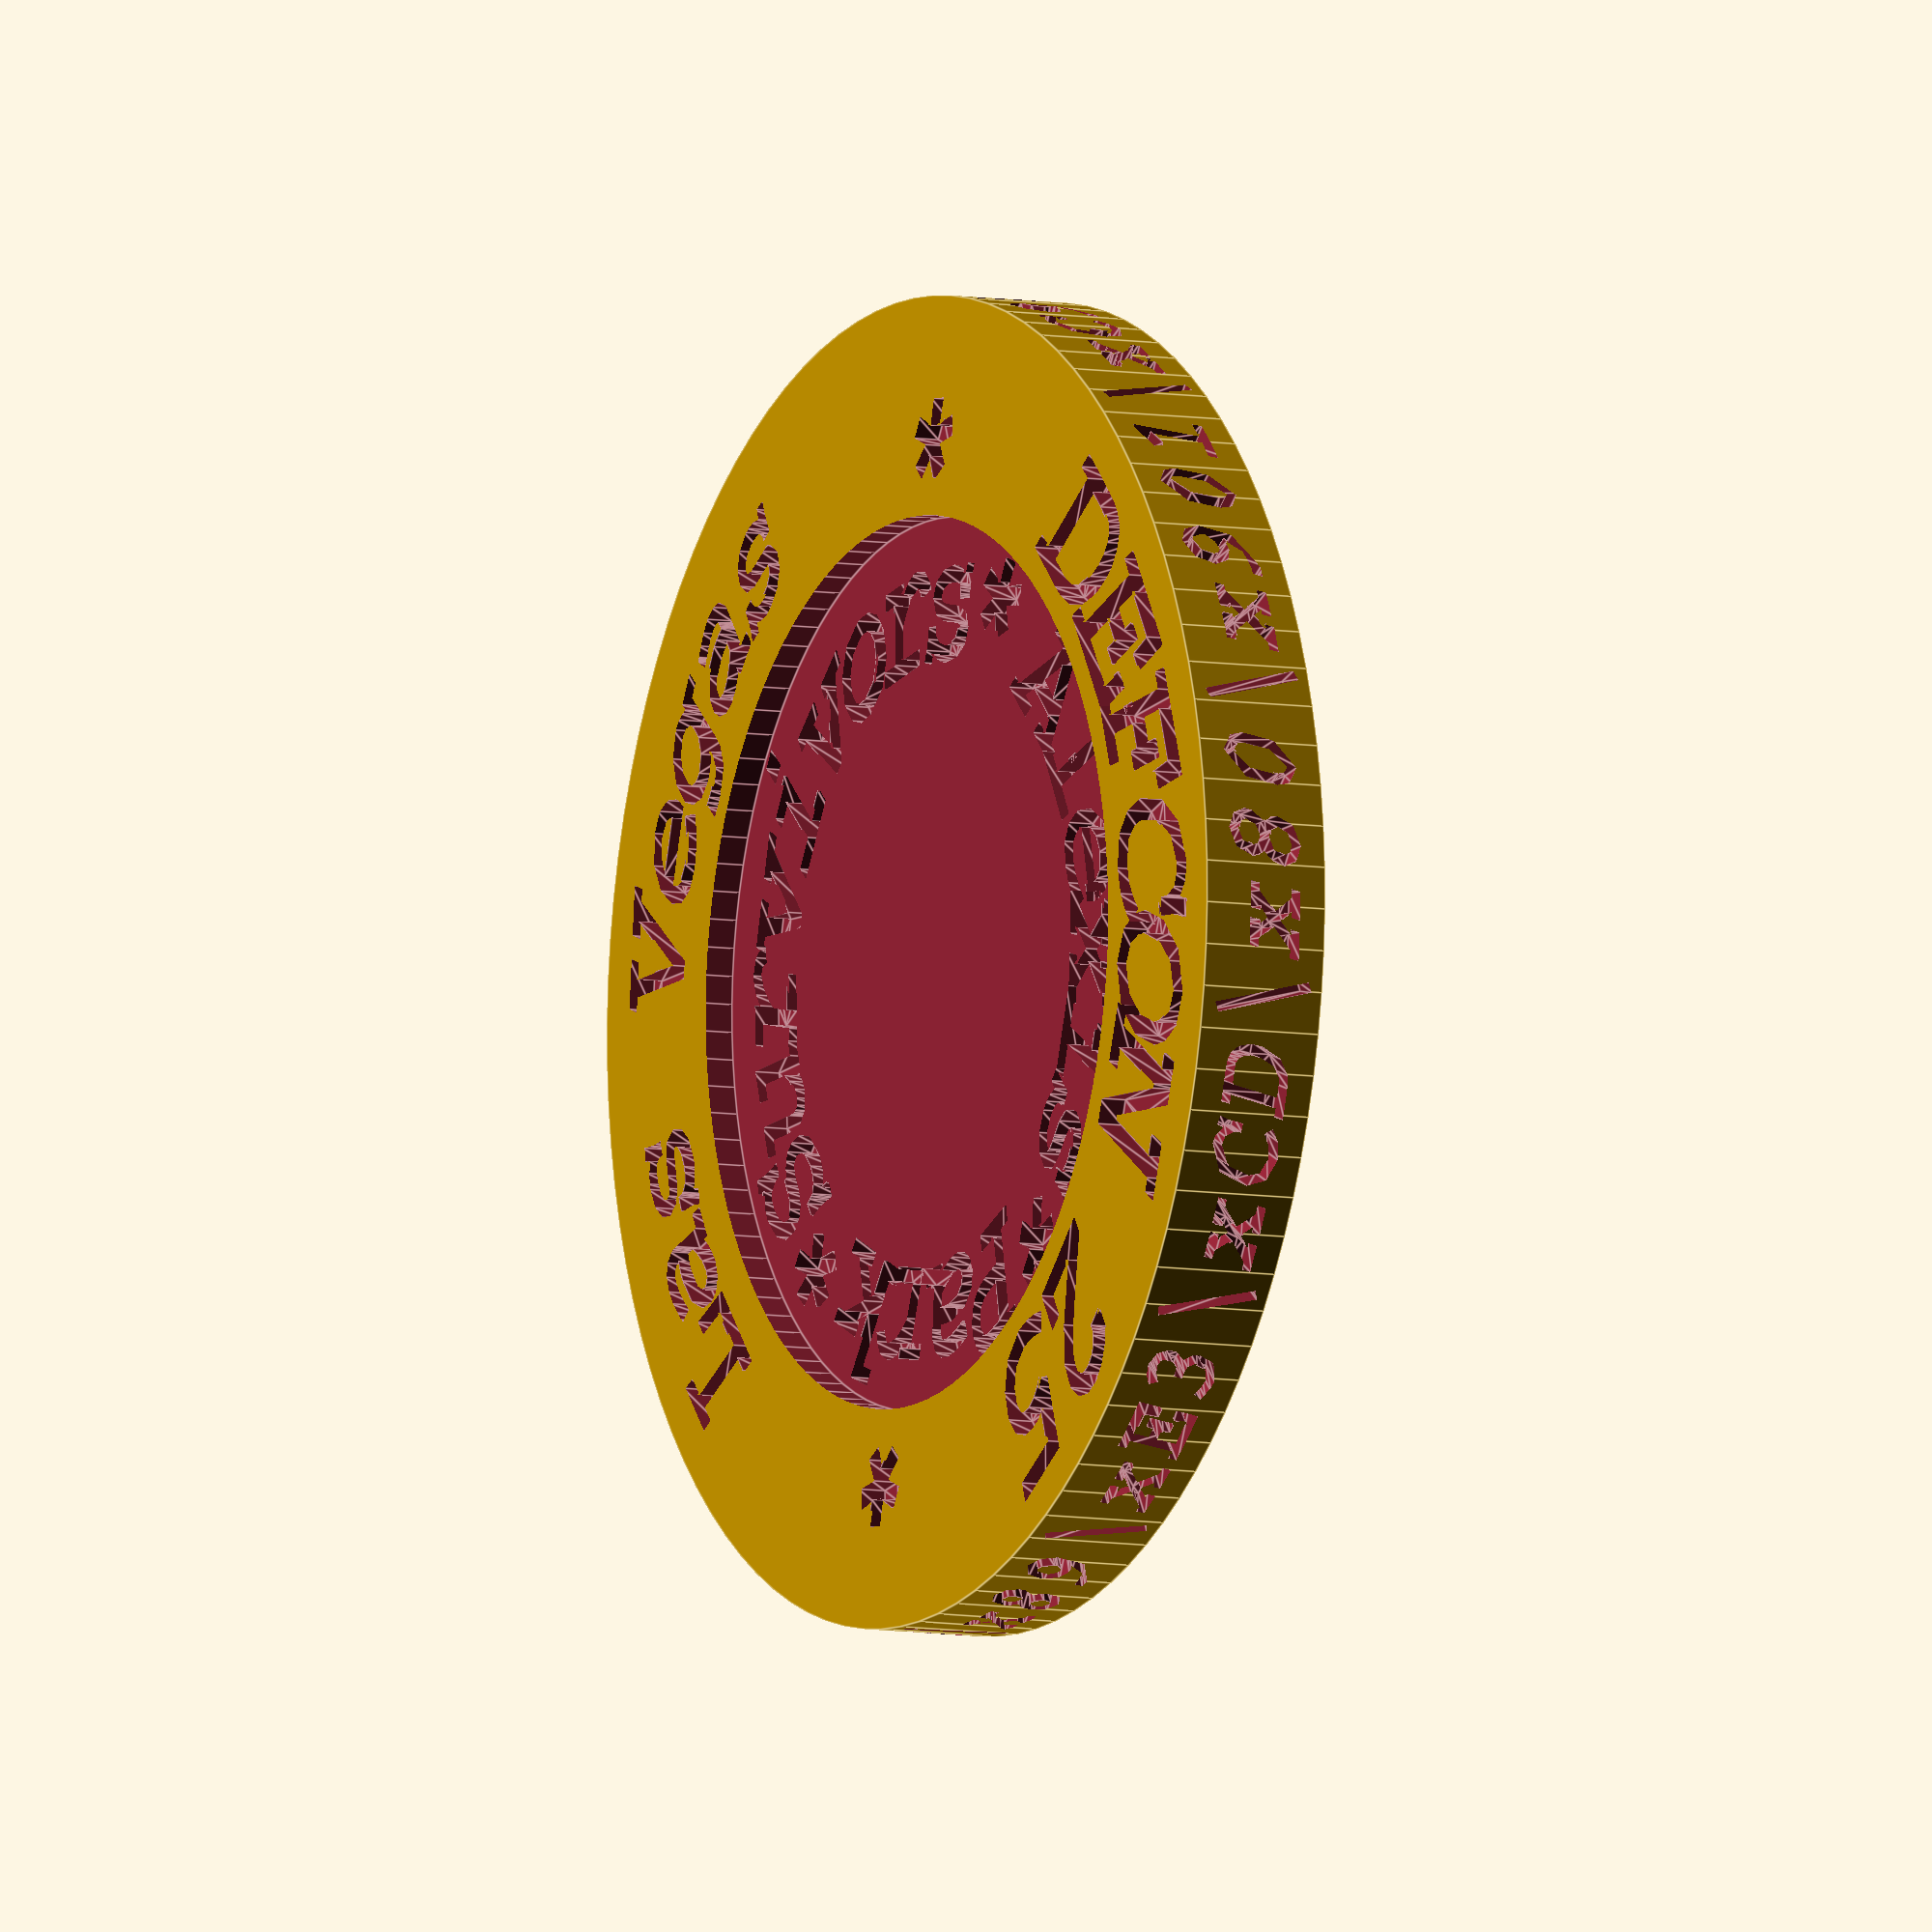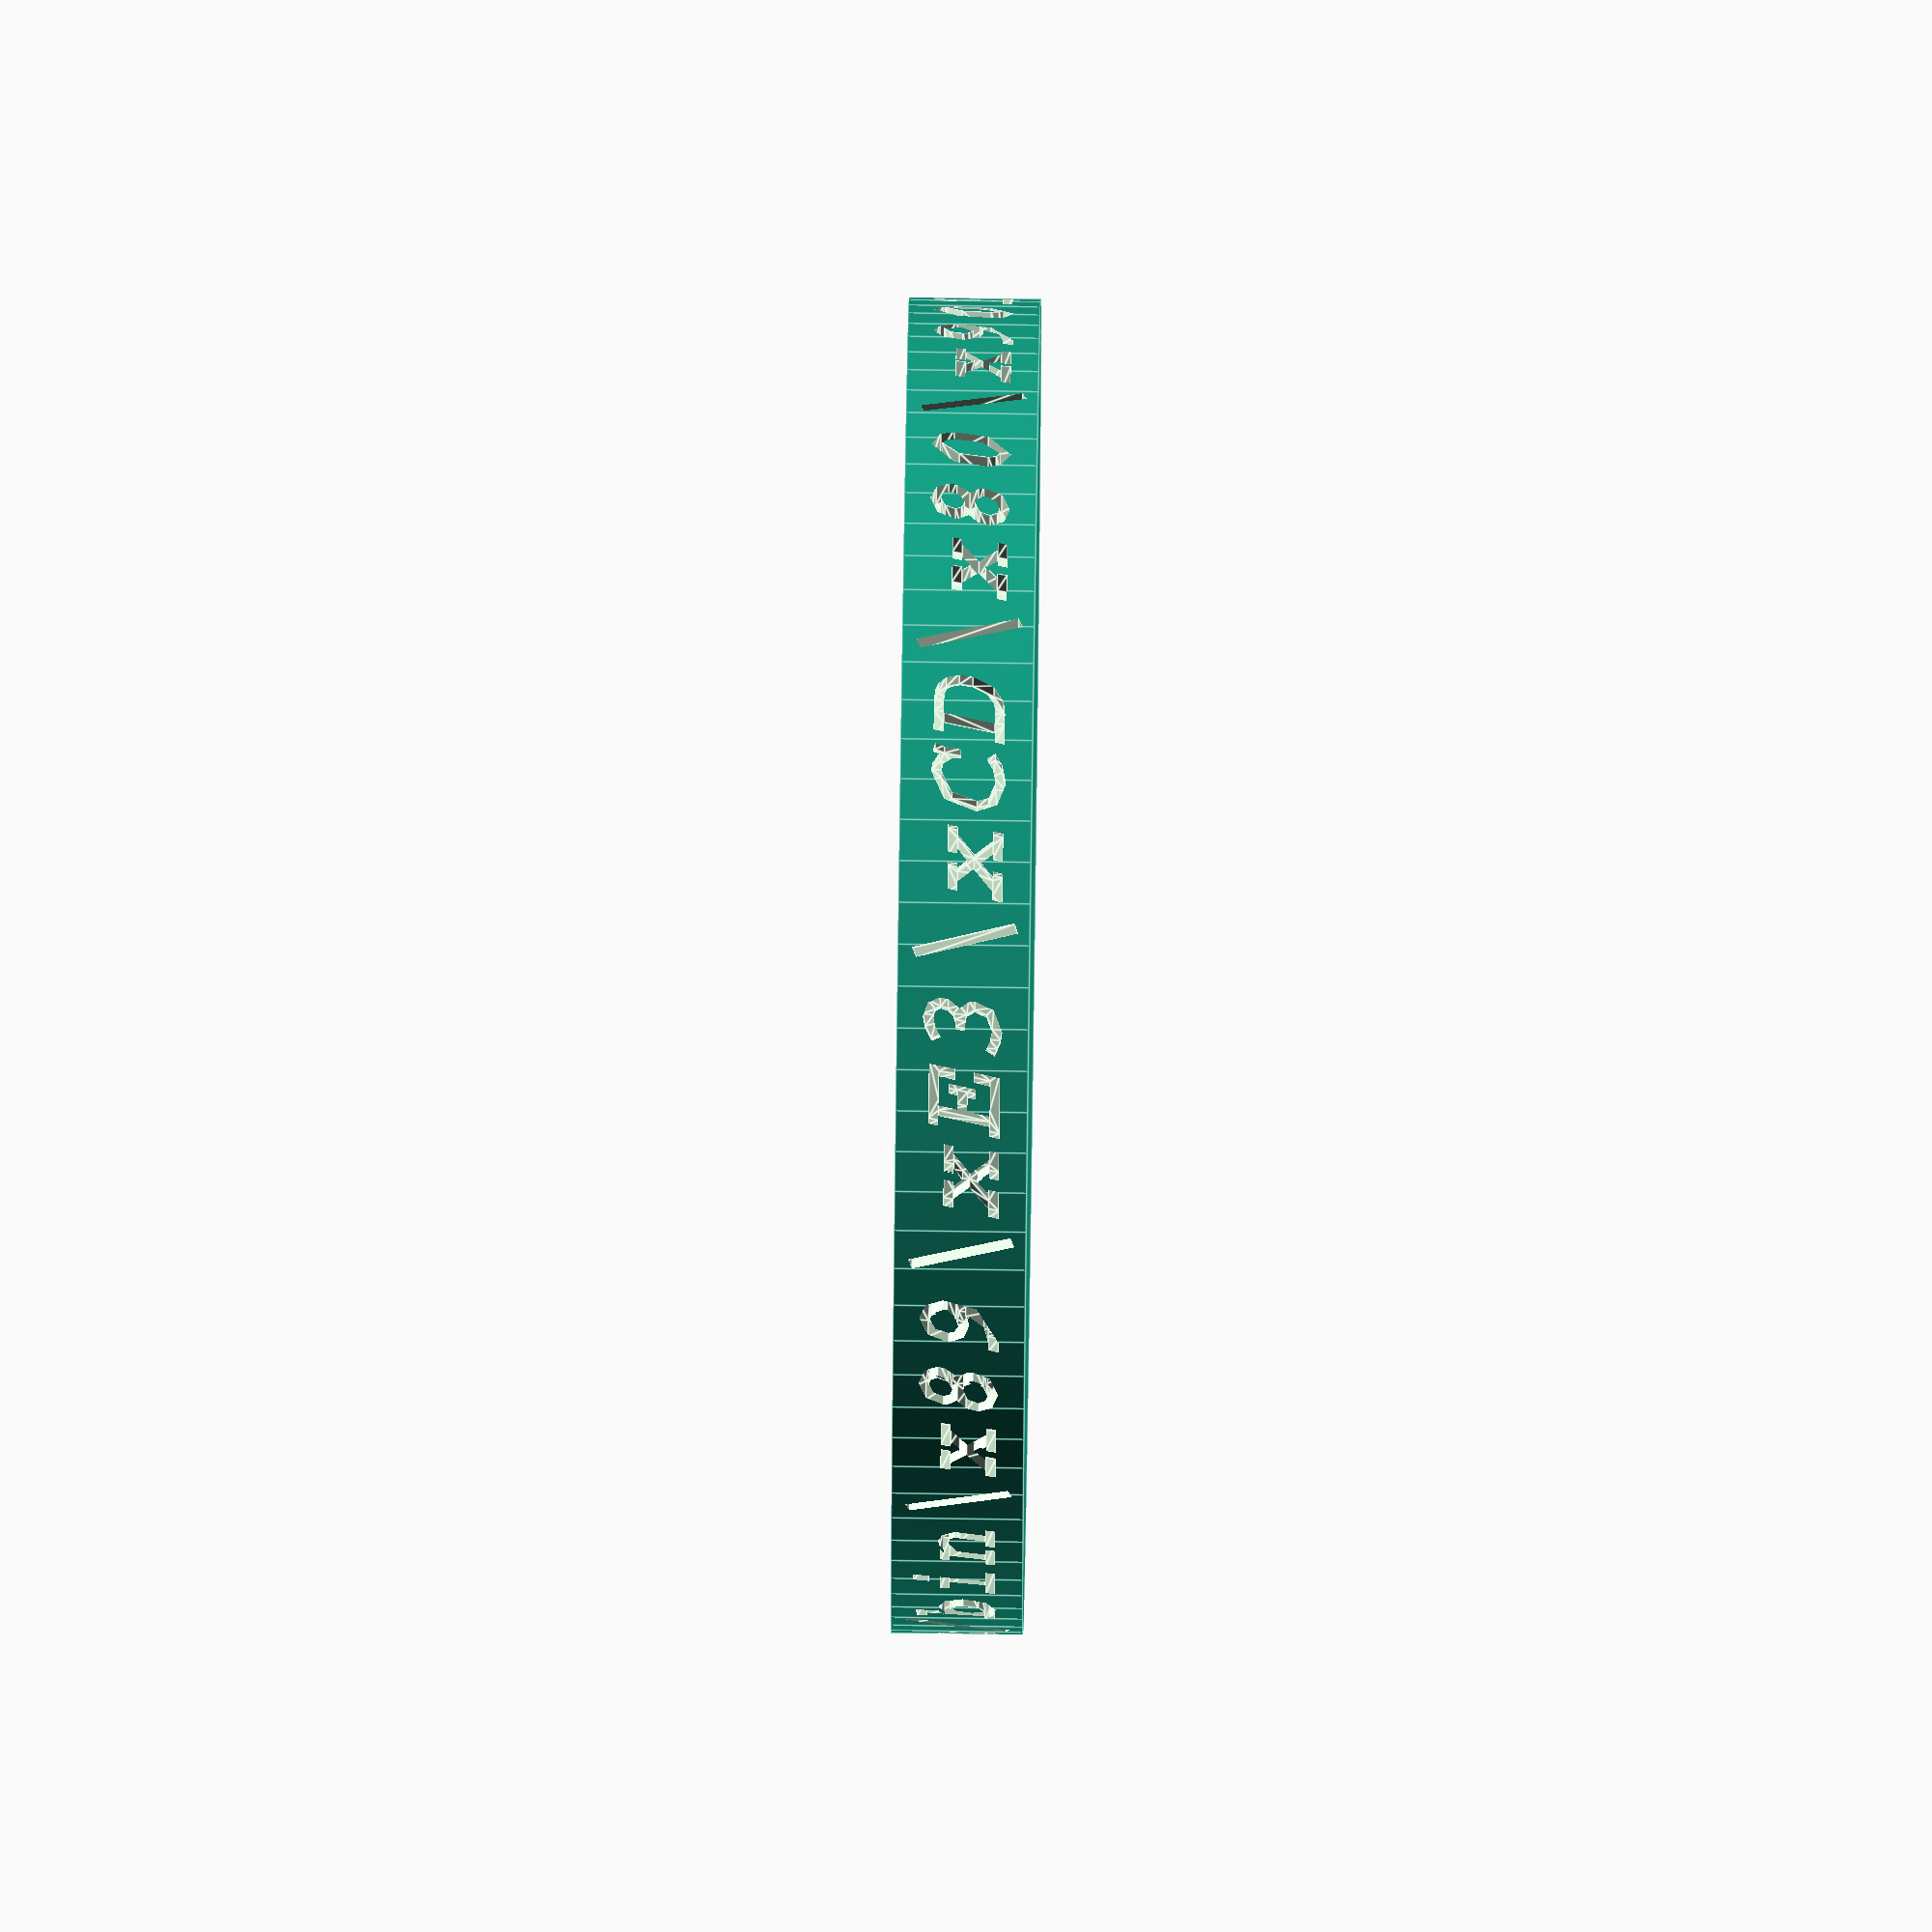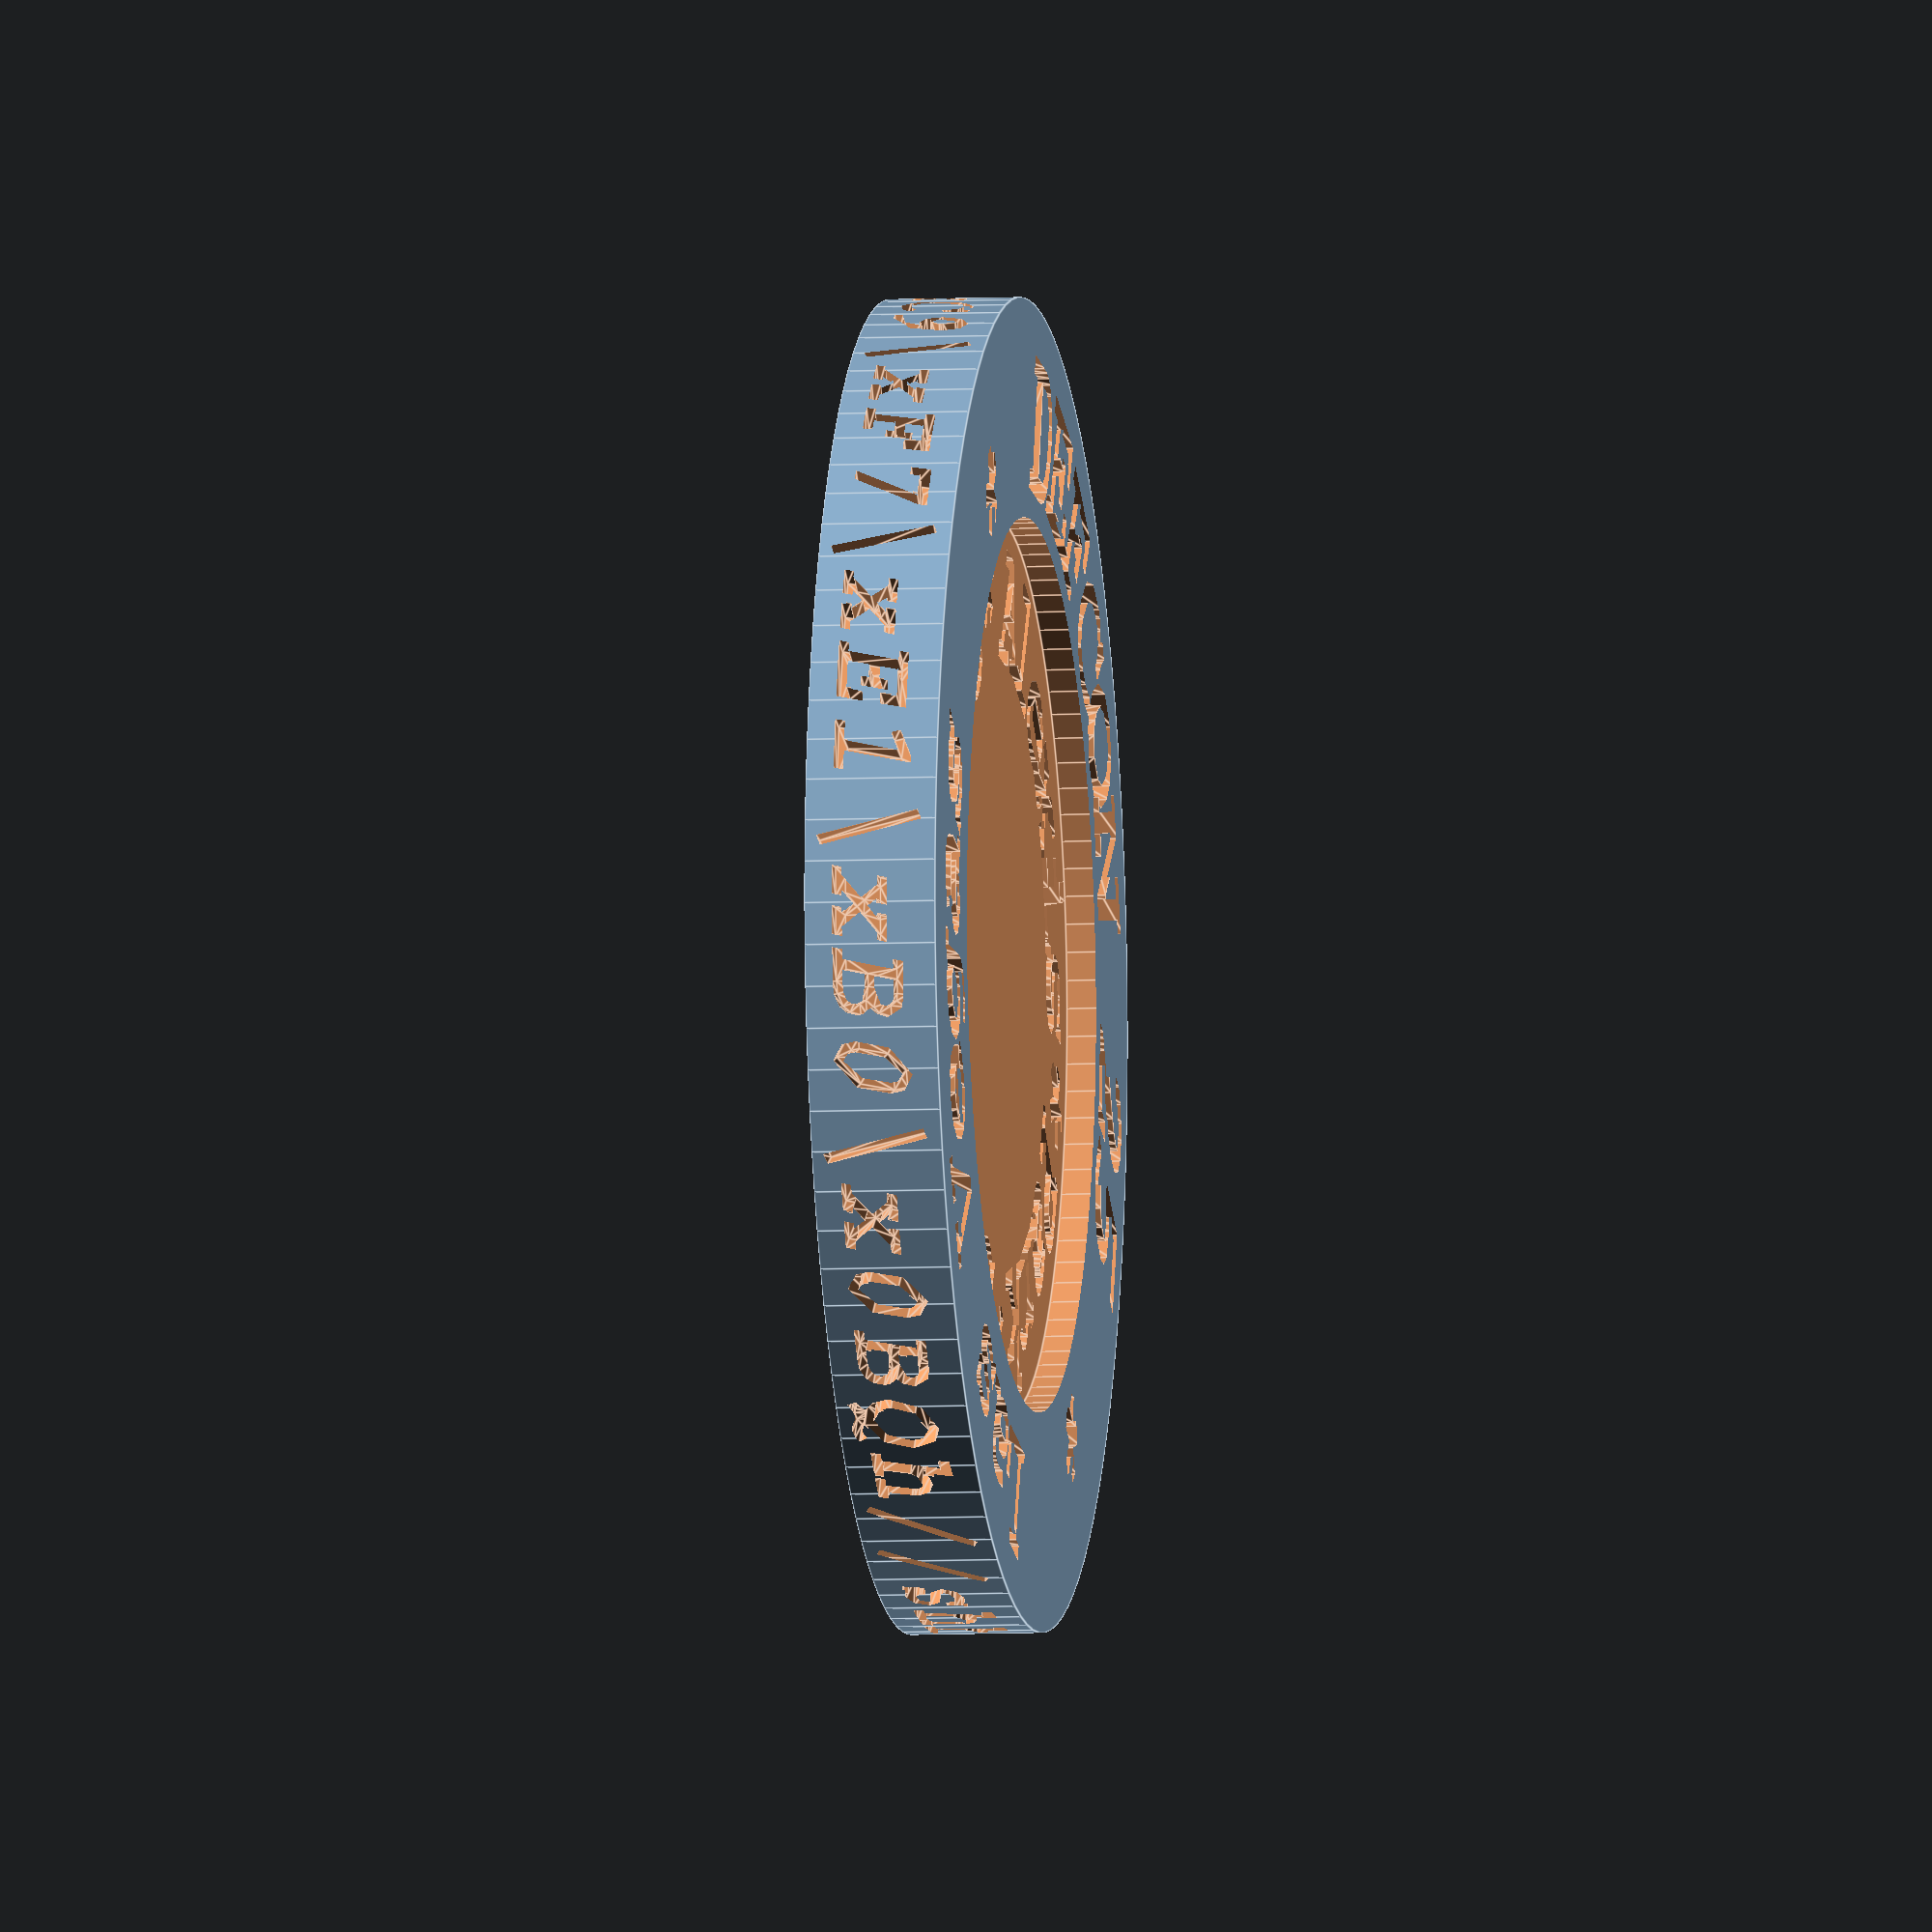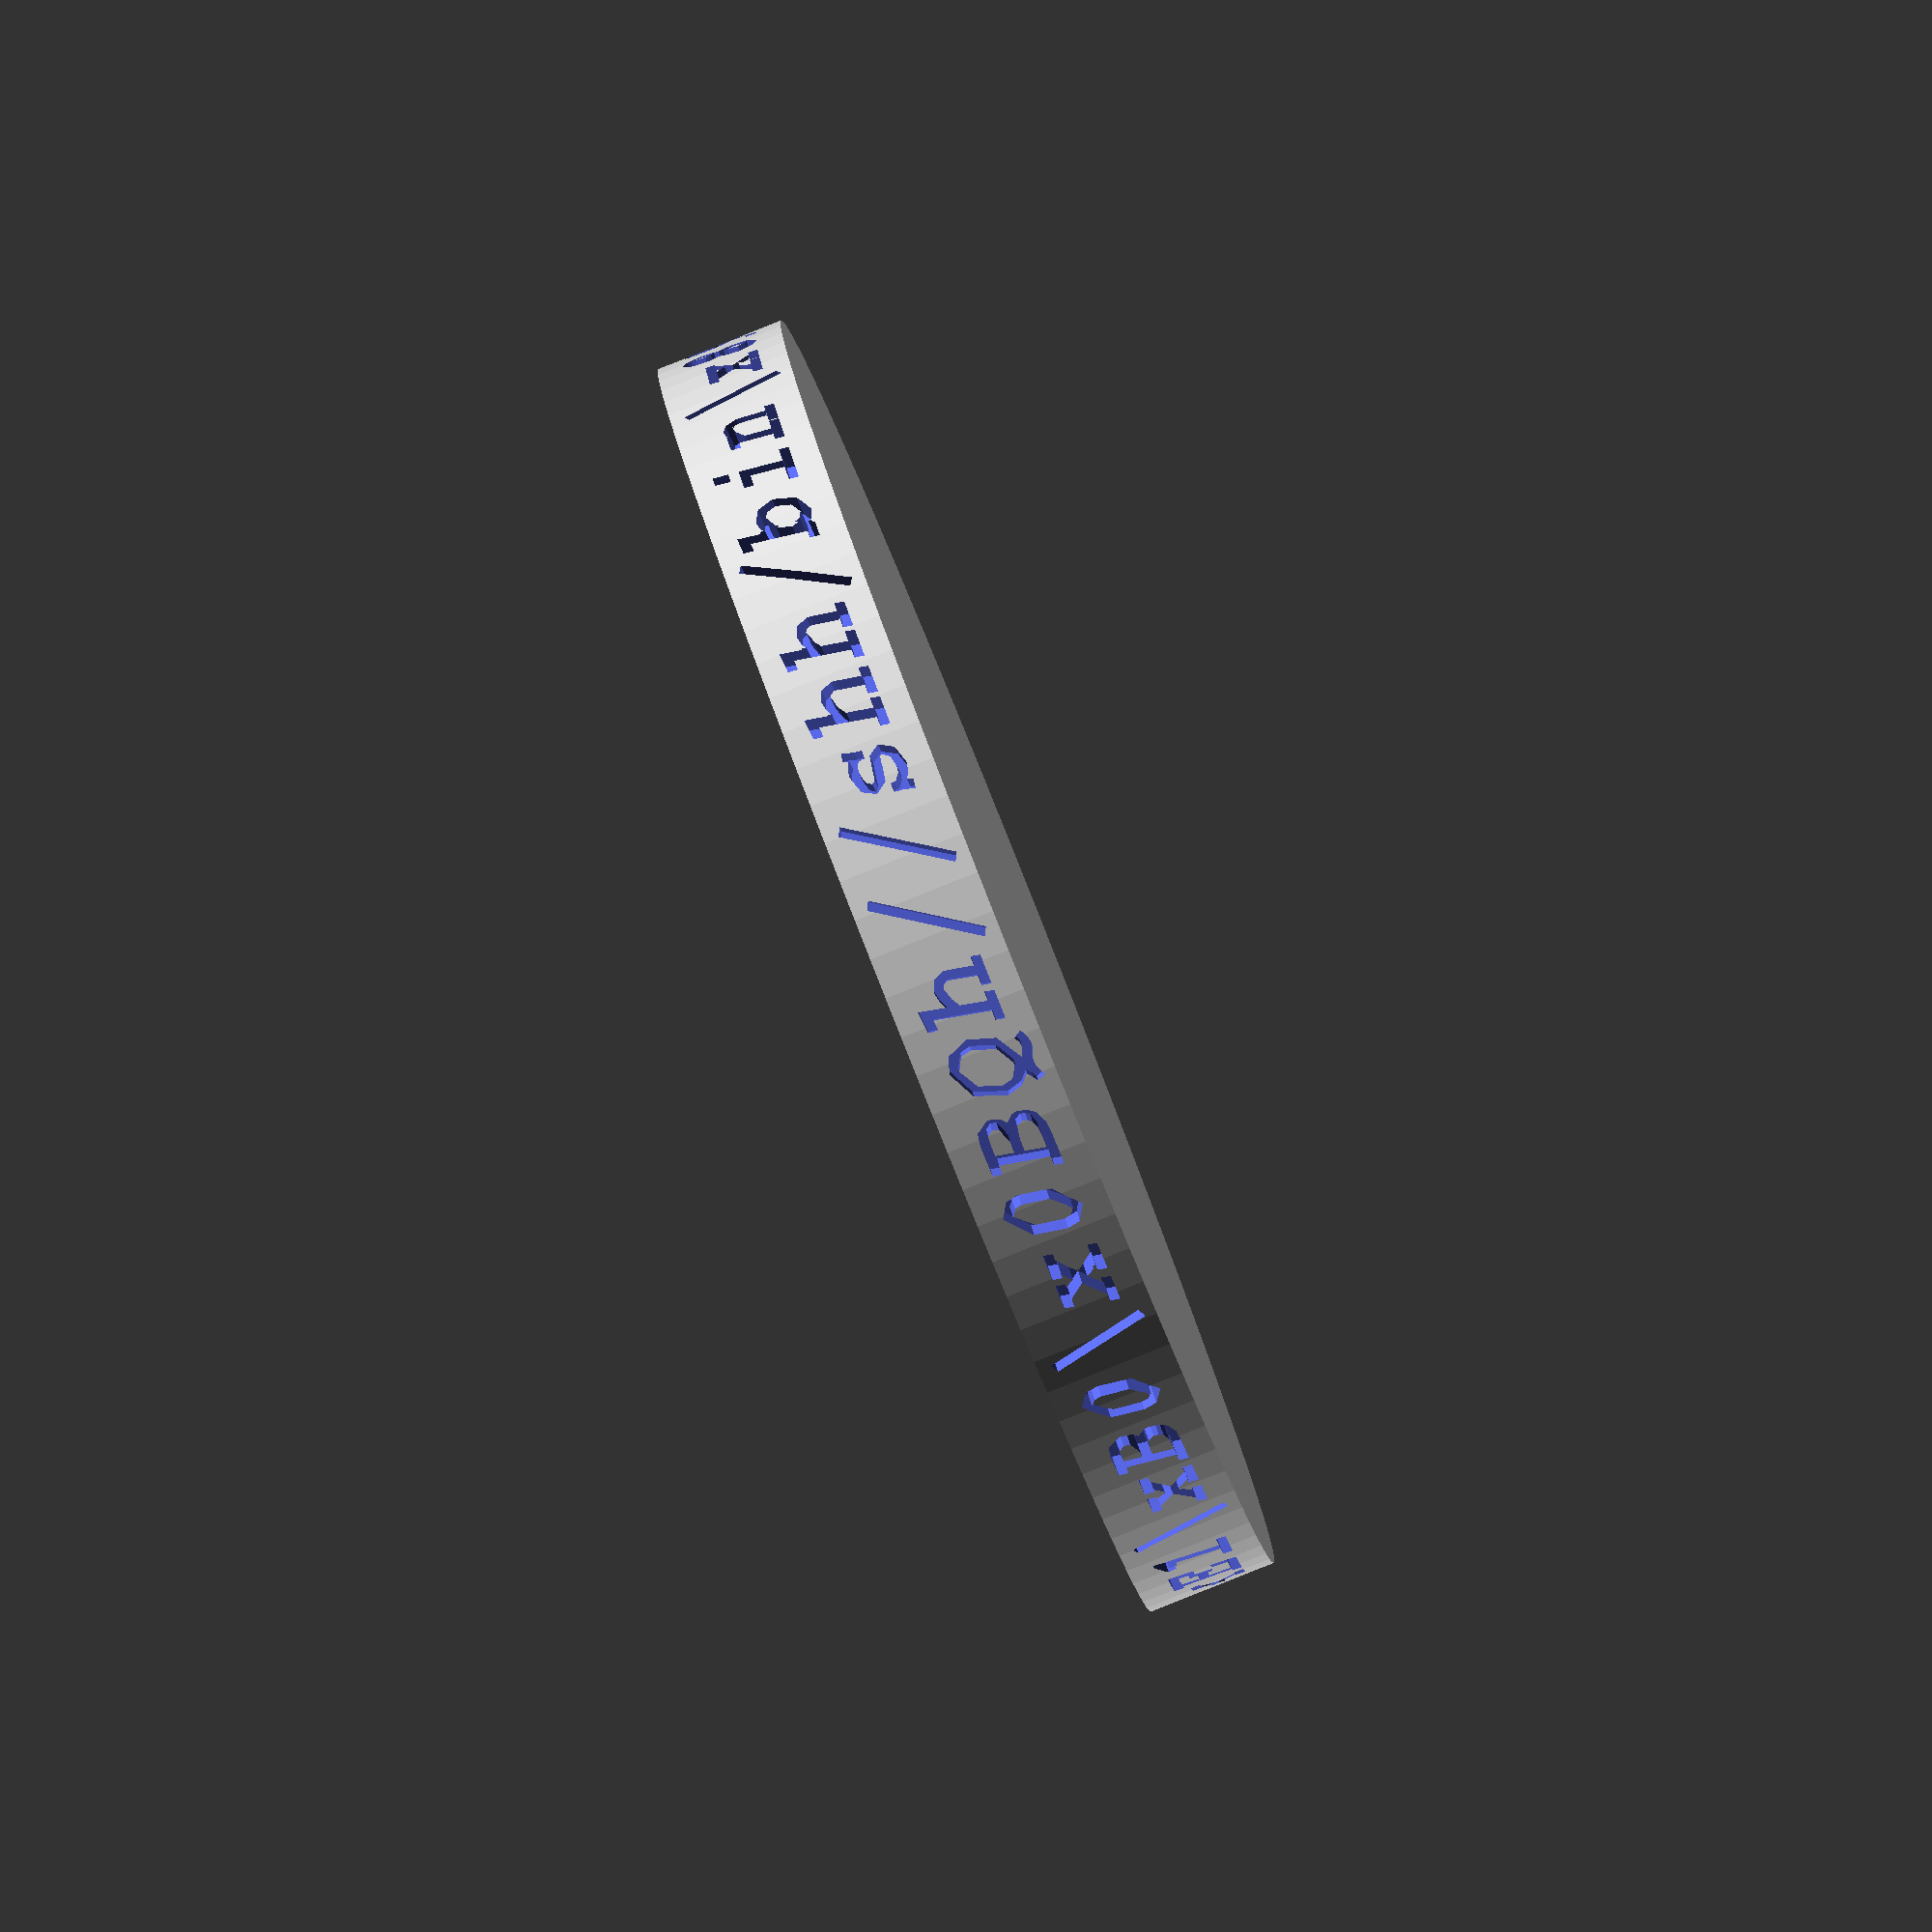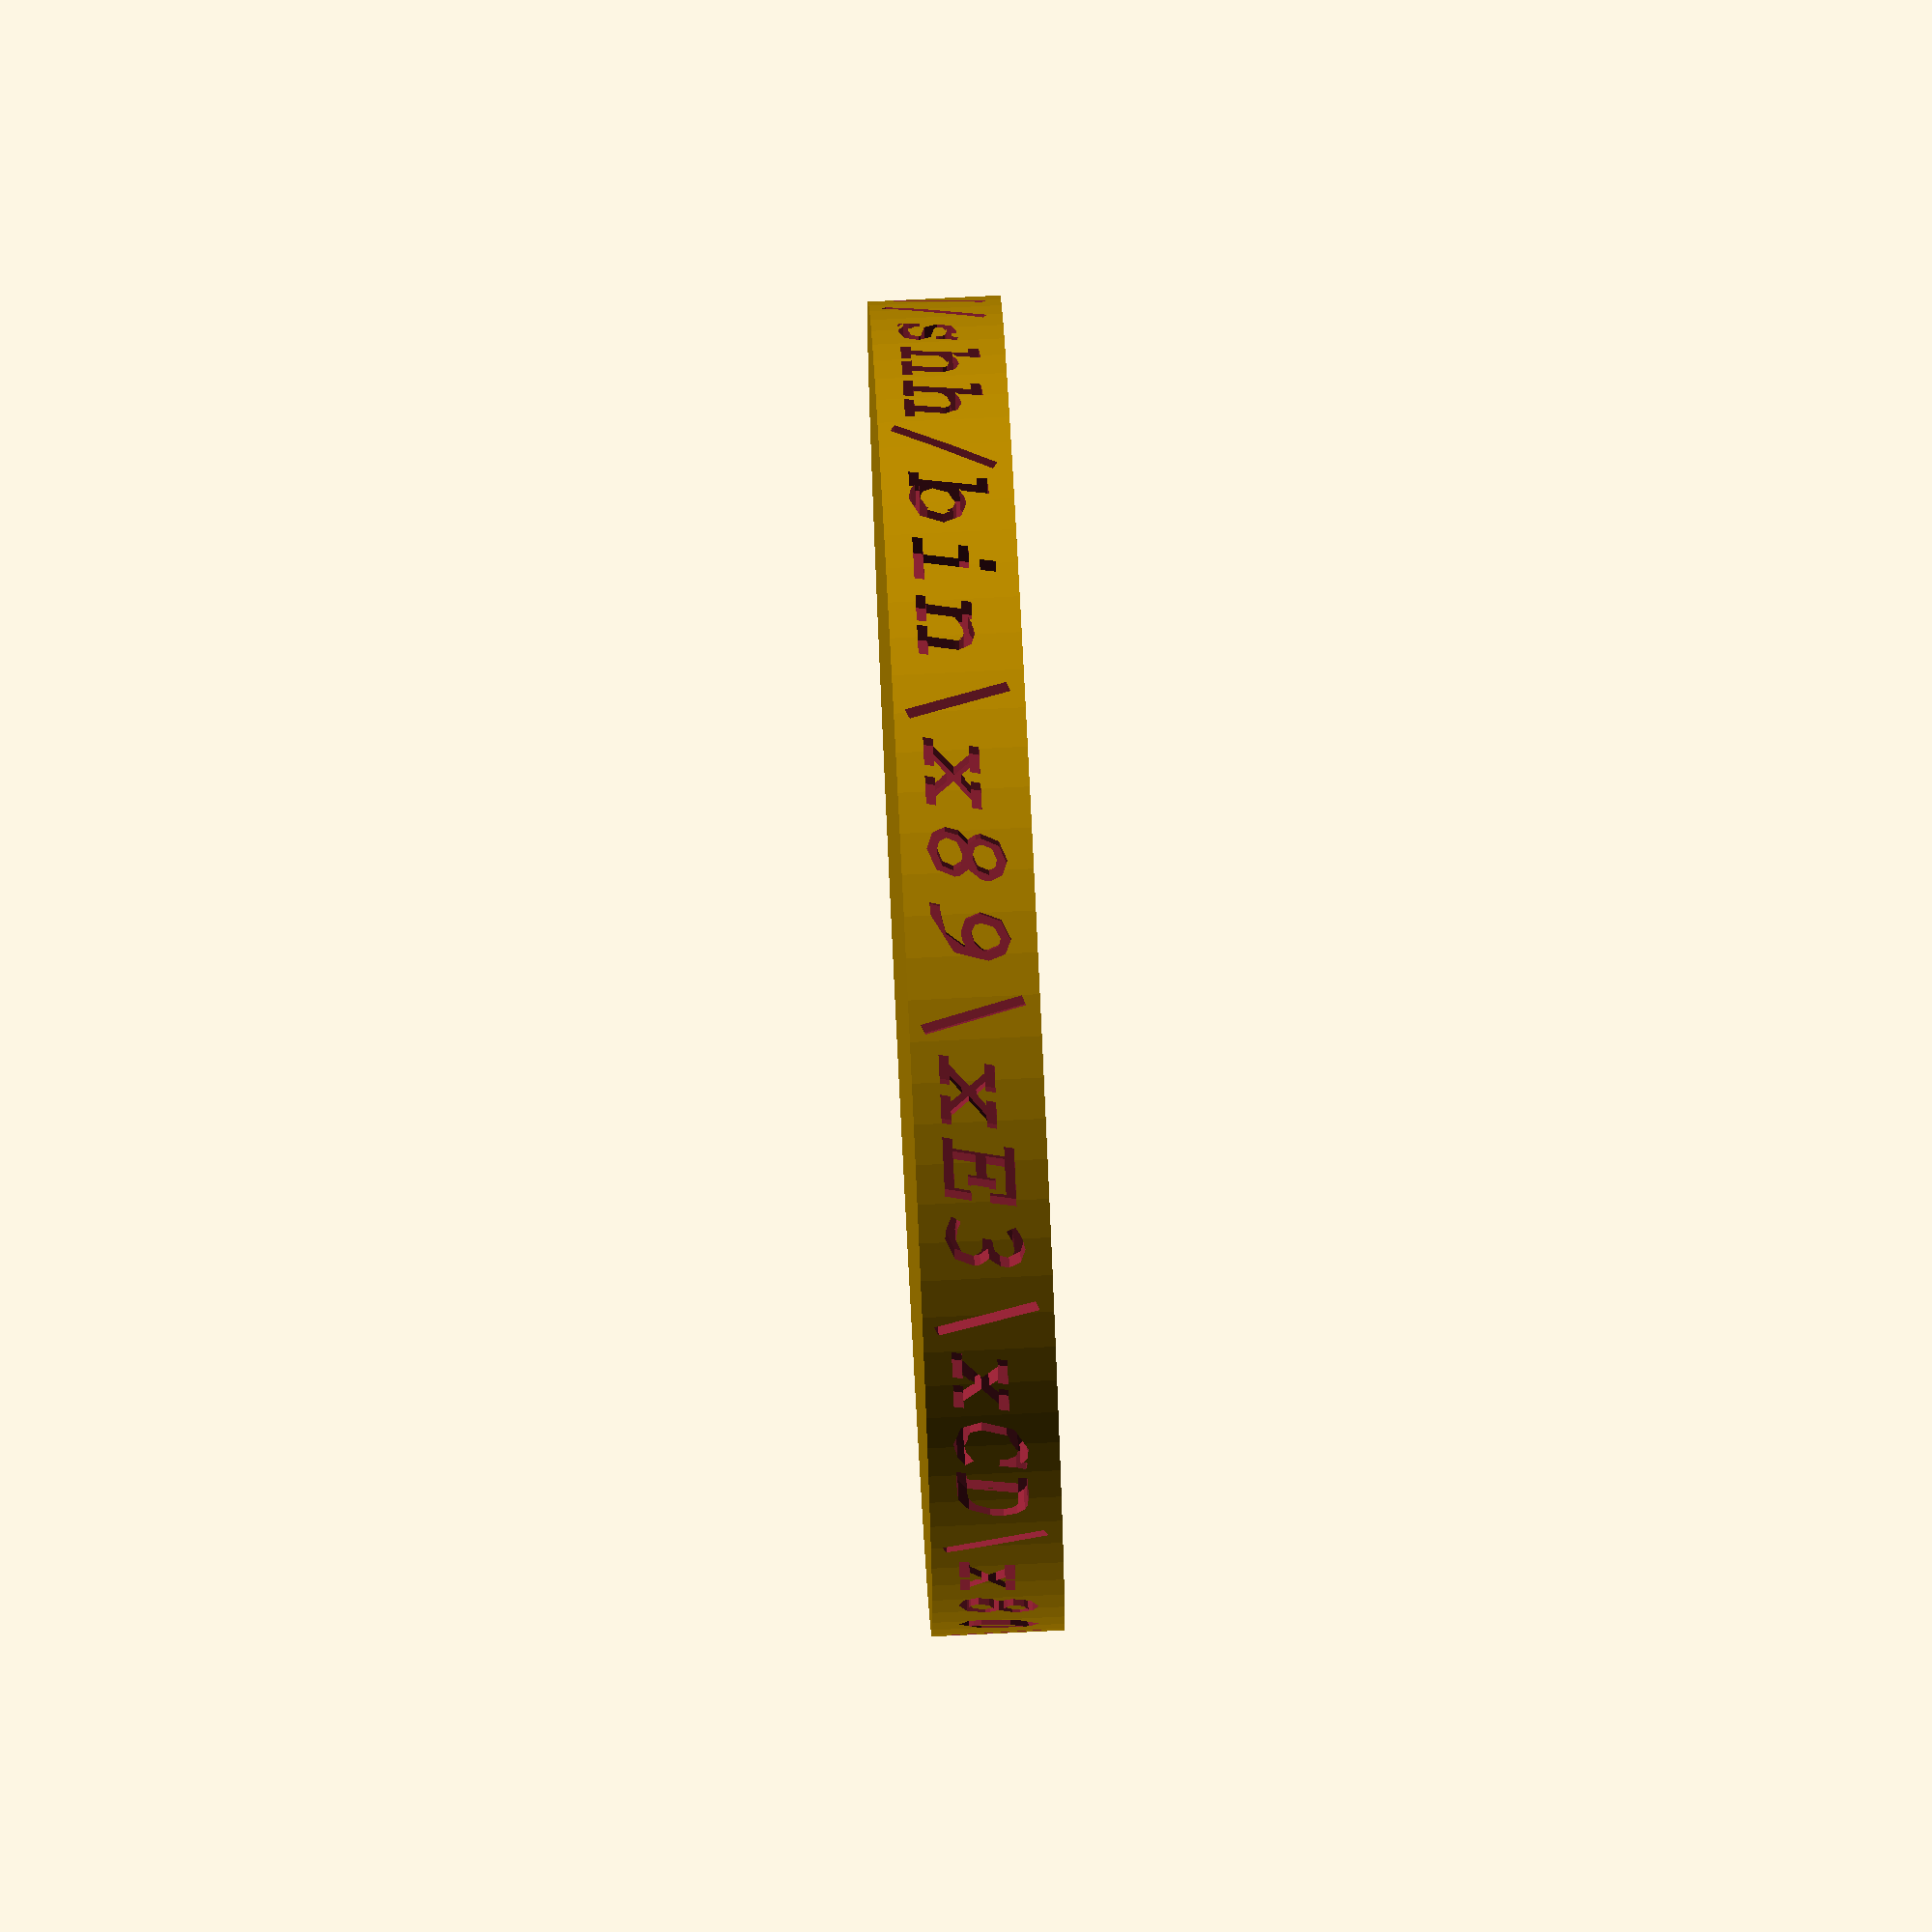
<openscad>

dc252 = "DEFCON 25";
star2 = "*";
lv2 = "Las Vegas";
edgetext = "1\\xC9\\xF7\\xE1\\xB0\\x0BQh//shh/bin\\x89\\xE3\\xCD\\x80\\x90";

radius = 22.75;
height = 4.5;

/*
turning on scaloped edges can be slow
*/
do_scaloped_edge = 0; //[1,0]
scalopradius = 5.1;
scalopcount = 50;

edge_extrude_depth = 1;
edge_fontsize = 3;
edge_font="Courier:style=Bold Italic";
edge_text_center_adjustment = -1.3;

top_fontsize = 5;
top_font="Courier:style=Bold Italic";
top_inset_depth = 1;
top_inset_ridge_thickness = 7.5;
top_text_center_adjustment = 1.1;


do_backside_image_emboss = 1;
filename_backside_image = "source_png/defcon-logo.png"; // [image_surface:256x256]
backside_image_scale = .09;
backside_image_zscale = .1;
backside_emboss_surface_adjust = 1.2;

filename_topside_image = "source_png/alexis.png"; // [image_surface:256x256]
topside_image_scale = .08;
topside_image_zscale = .9;
topside_image_rotate = 90;


union(){
     translate([0,0,(height/2) ])
        rotate([0,0,topside_image_rotate])
            scale([topside_image_scale, topside_image_scale, 0.02])
                surface(file = filename_topside_image, center = true, invert=true);
    difference(){
        edge_text(edgetext,edge_font,edge_fontsize, 360.0/len(edgetext));
        top_text(dc252,0,top_font,top_fontsize+1,13,top_text_center_adjustment-.2);
        top_text(lv2,175,top_font,top_fontsize,11.5,top_text_center_adjustment+.6);
        top_text(star2,40,top_font,top_fontsize,14,top_text_center_adjustment-1.2);
        top_text(star2,220,top_font,top_fontsize,14,top_text_center_adjustment-1.2);
        inner_top_text("Alexis*Park*Survivors*",0,top_font,top_fontsize,16,top_text_center_adjustment-1.2);
    }
}

module inner_top_text(txt,rotate,font,fontsize,degrees,centeradj){
    rotate([0,0,rotate])
          for (a = [0:1:len(txt)]){
            rotate([0,0,-(a*degrees)])
                translate([0,radius-(top_inset_ridge_thickness+centeradj+5),(height/2)-(top_inset_depth*2)+.1])
                    linear_extrude(height=top_inset_depth)
                        text(txt[a],fontsize,font=font, halign="center");
        }
}

module top_text(txt,rotate,font,fontsize,degrees,centeradj){
    rotate([0,0,rotate])
          for (a = [0:1:len(txt)]){
            rotate([0,0,-(a*degrees)])
                translate([0,radius-top_inset_ridge_thickness+centeradj,(height/2)-top_inset_depth+.1])
                    linear_extrude(height=top_inset_depth)
                        text(txt[a],fontsize,font=font, halign="center");
        }
}

module edge_text(txt,font,fontsize,degrees){
    difference(){
        difference(){
          render()translate([0,0,-height/2]){
            $fn=100;
            cylinder(r=radius,h=height);
          }
           for (a = [0:1:len(txt)]){  
                rotate([0,0,a*degrees])
                  translate([0,(radius/2)-edge_extrude_depth,0])
                     translate([0,(radius/2)+.1,edge_text_center_adjustment])
                        rotate([90,0,180])
                            linear_extrude(height=edge_extrude_depth)
                                text(txt[a],fontsize,font=font, halign="center");
           }
           translate([0,0,((height/2)-top_inset_depth)]){
               $fn=100;   
               cylinder(r=radius-top_inset_ridge_thickness,h=height);
           }
        }
        
        if(do_backside_image_emboss){
            translate([0,0,-((height/2)-backside_emboss_surface_adjust)])
               intersection(){
                rotate([180,0,0])
                    scale([backside_image_scale, backside_image_scale, backside_image_zscale])
                        surface(file=filename_backside_image, center=true);
                   translate([0,0,-(height/2)]){
                    $fn=100;
                    cylinder(r=radius-2,(height/2));
                   }
               }
        }
       if(do_scaloped_edge){
          $fn=24; 
          render()for(scalopid = [0 : (360/scalopcount) : 360]){
             rotate([0,0,scalopid])
                translate([radius,0,height*2])
                   rotate([0,-45,0])
                     translate([0,0,-25])
                       cylinder(r=scalopradius,50);
                
            }
          render()for(scalopid = [0 : (360/scalopcount) : 360]){
             rotate([0,0,scalopid])
                translate([radius,0,-height*2])
                   rotate([0,45,0])
                     translate([0,0,-25])
                       cylinder(r=scalopradius,50);
                
            } 
        }
        
    }
}

</openscad>
<views>
elev=7.3 azim=44.5 roll=63.3 proj=o view=edges
elev=286.3 azim=291.7 roll=90.8 proj=o view=edges
elev=186.6 azim=186.2 roll=261.7 proj=o view=edges
elev=265.2 azim=150.4 roll=68.3 proj=o view=solid
elev=281.4 azim=234.3 roll=267.2 proj=o view=solid
</views>
